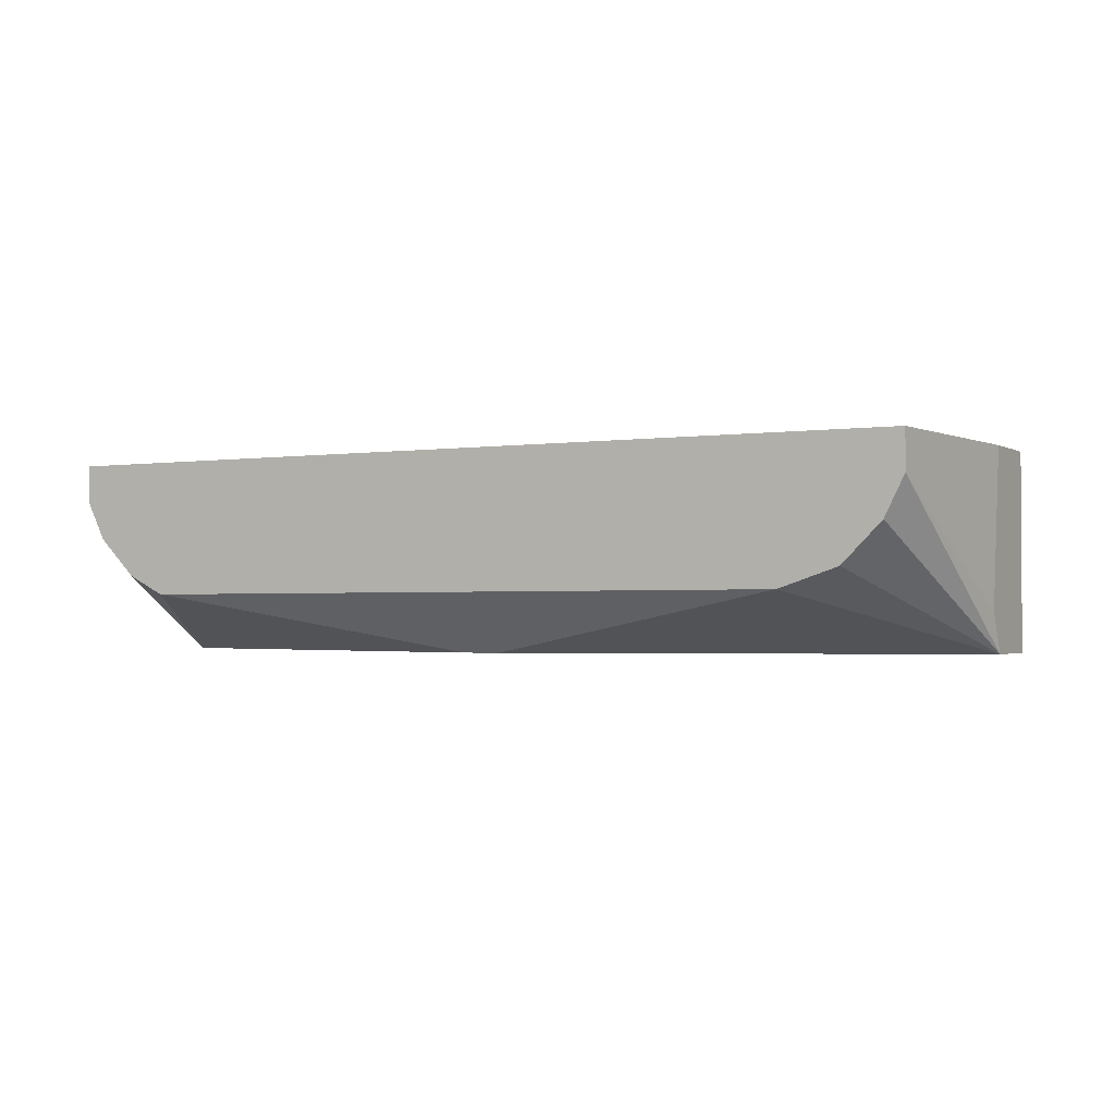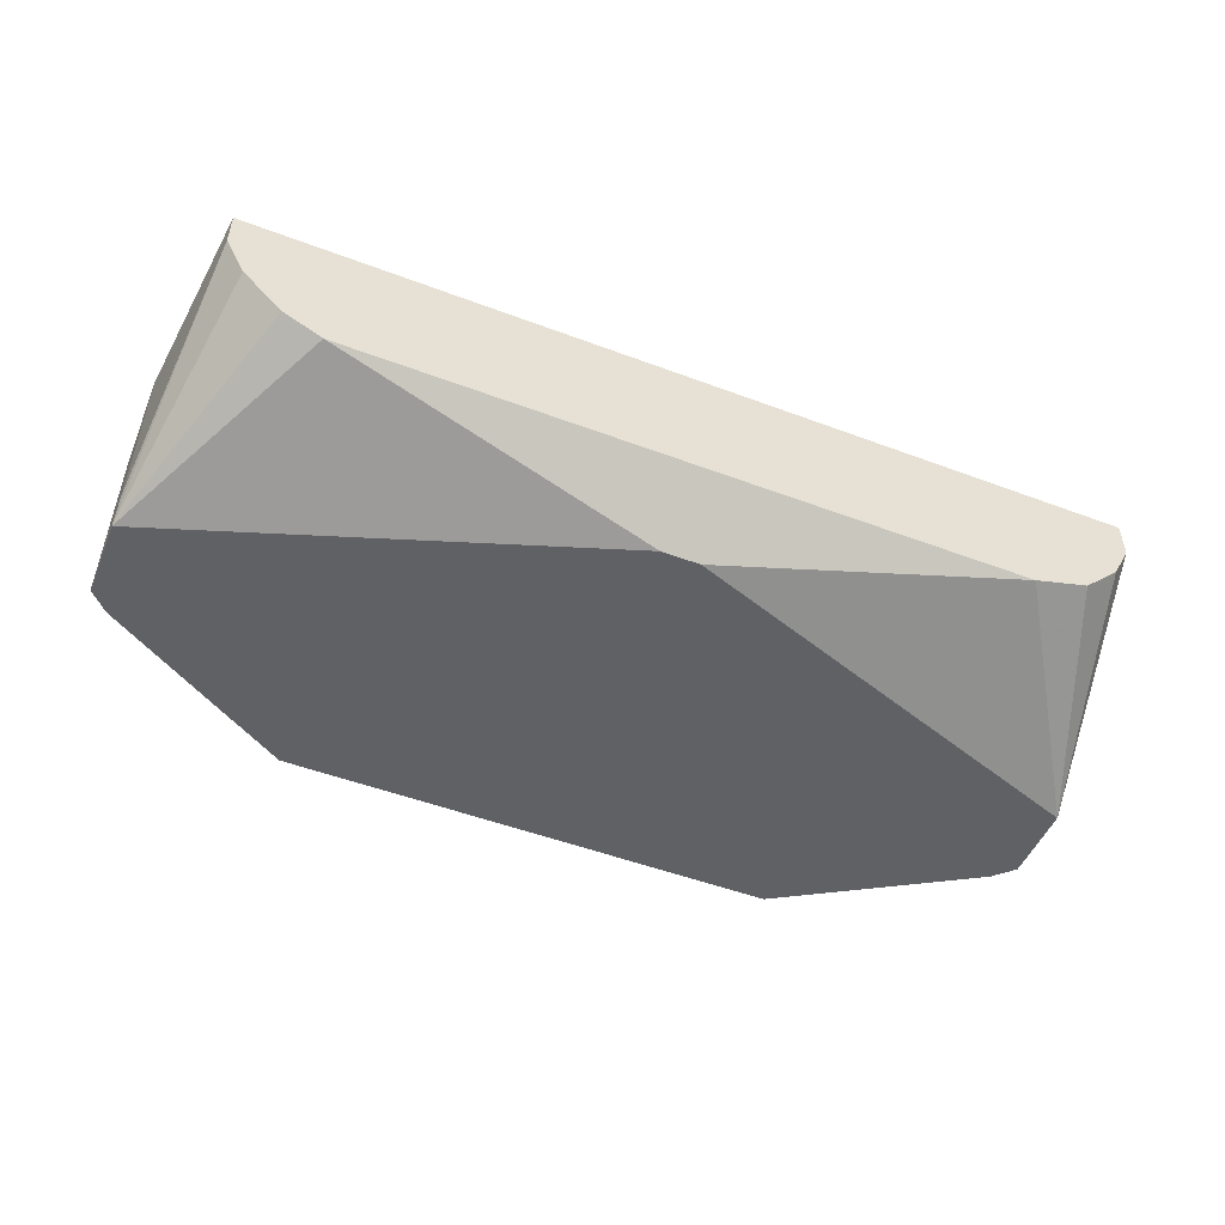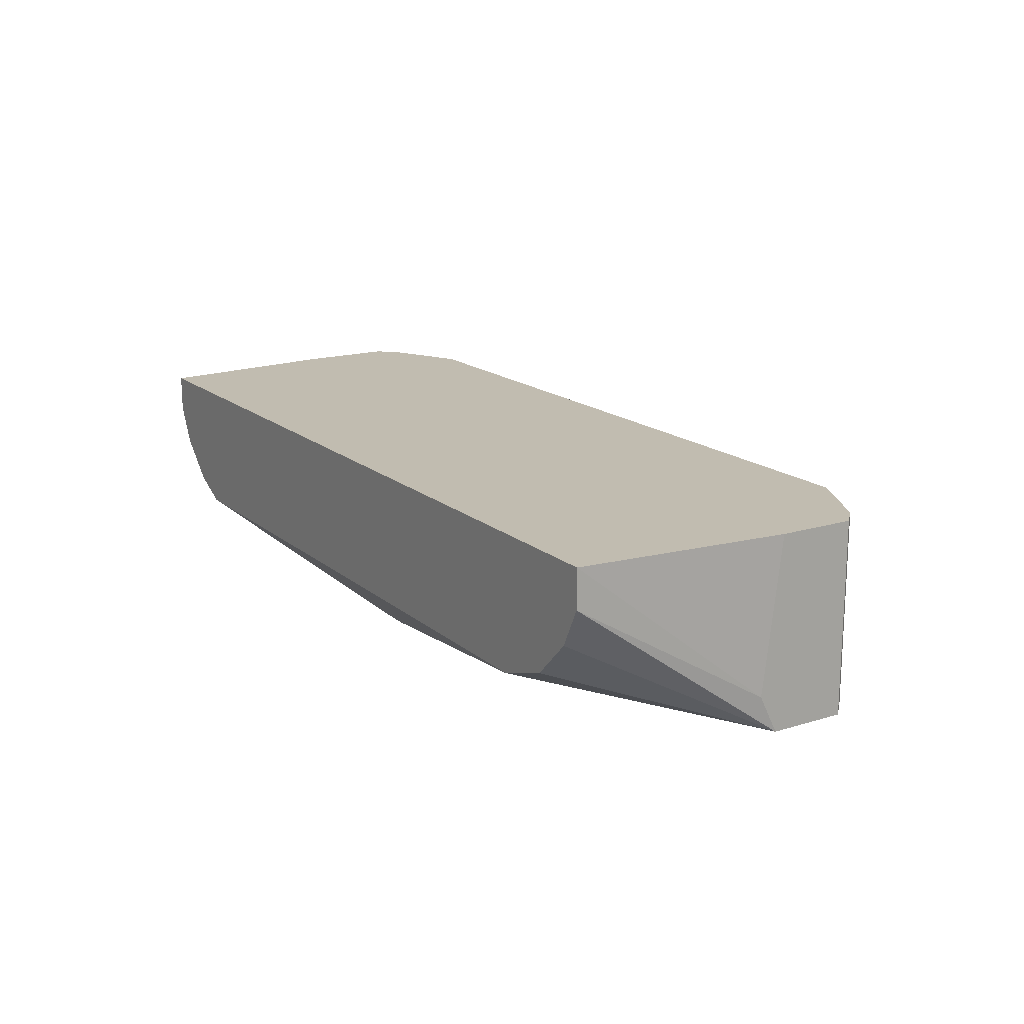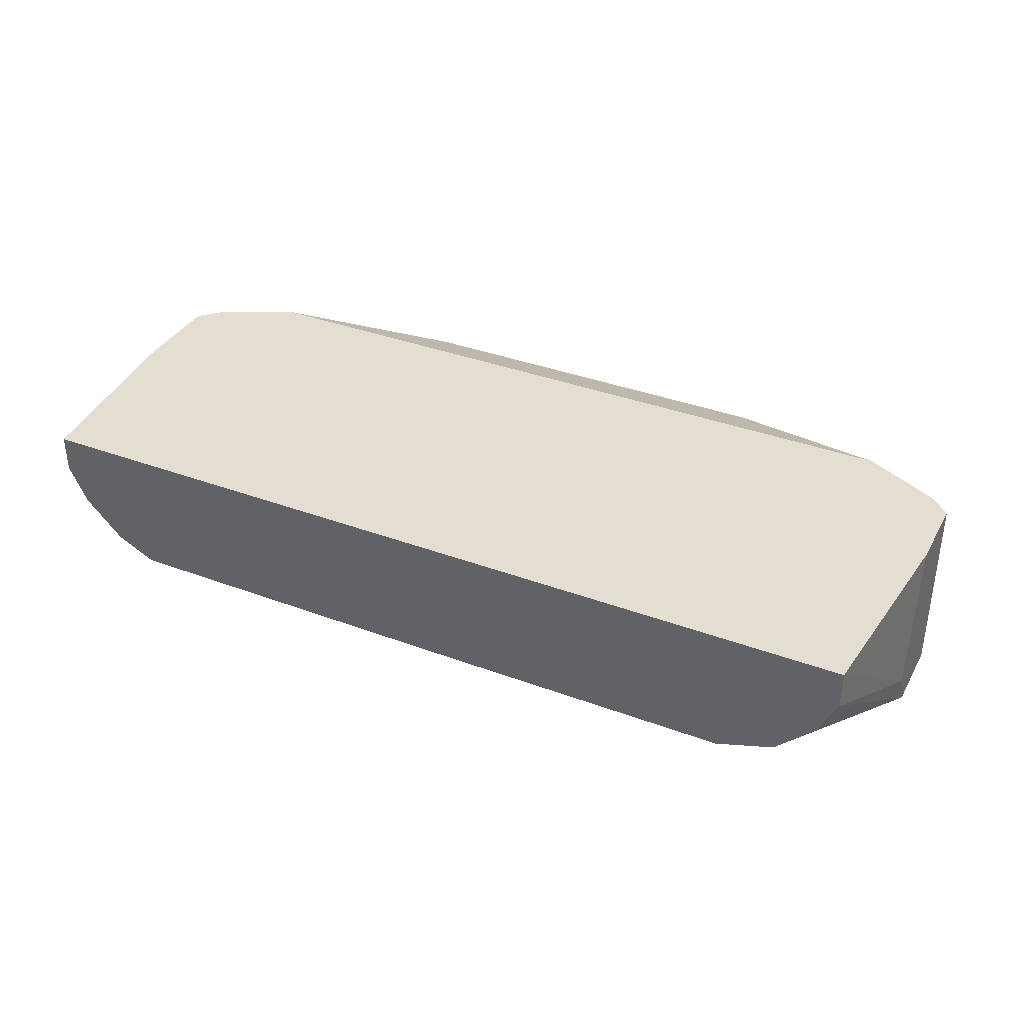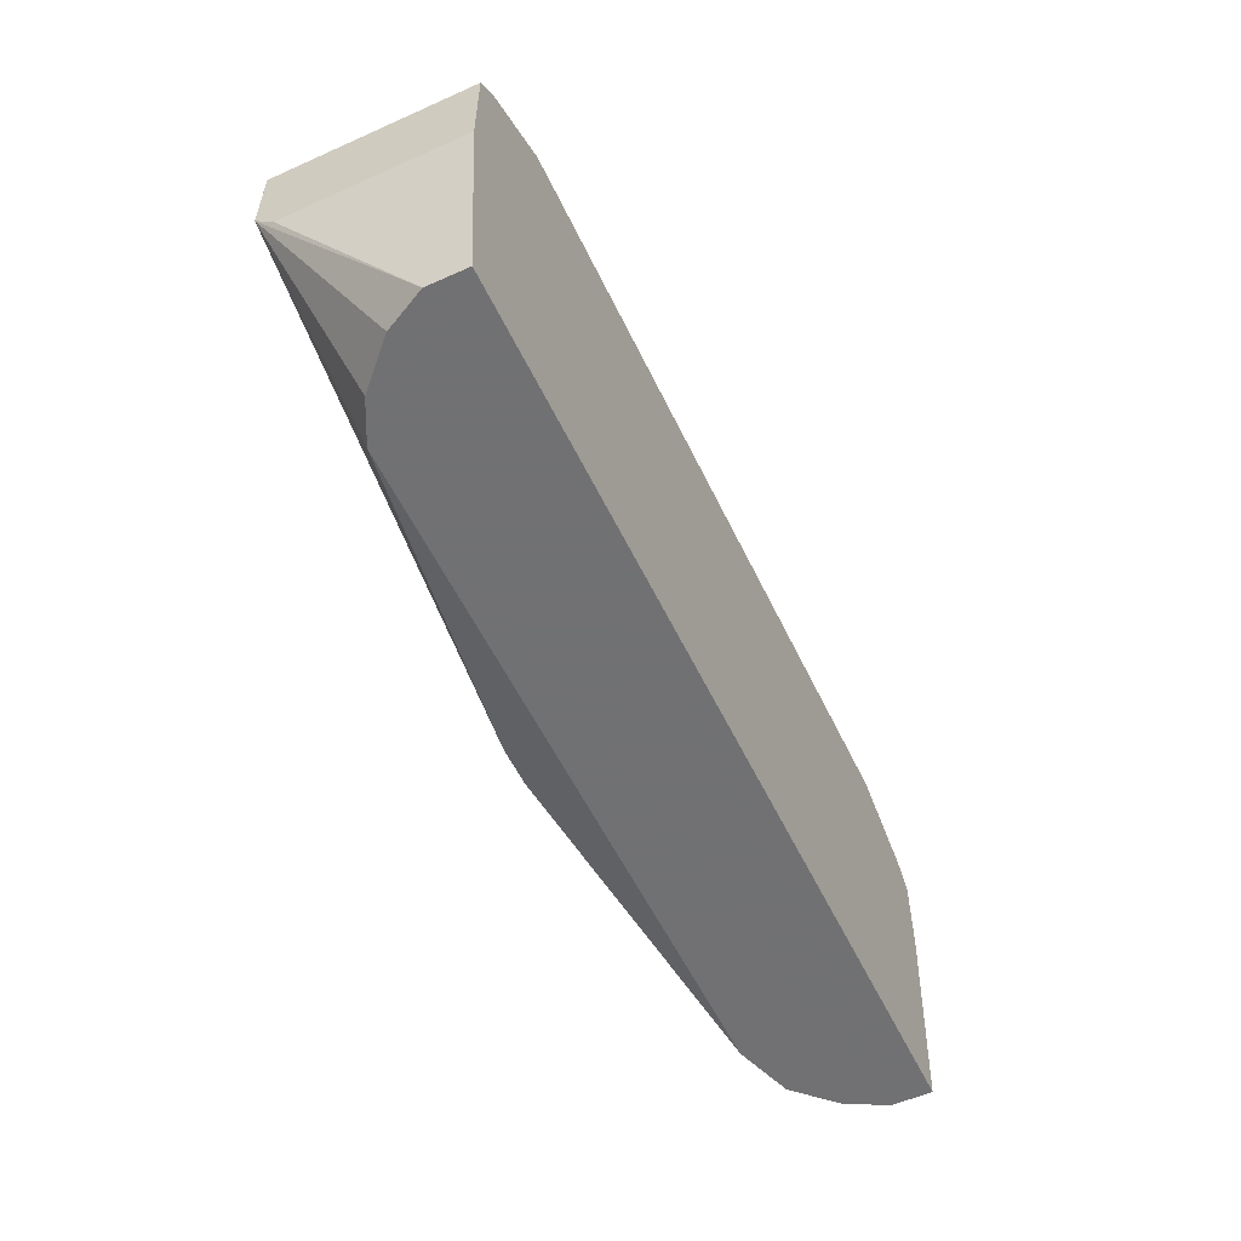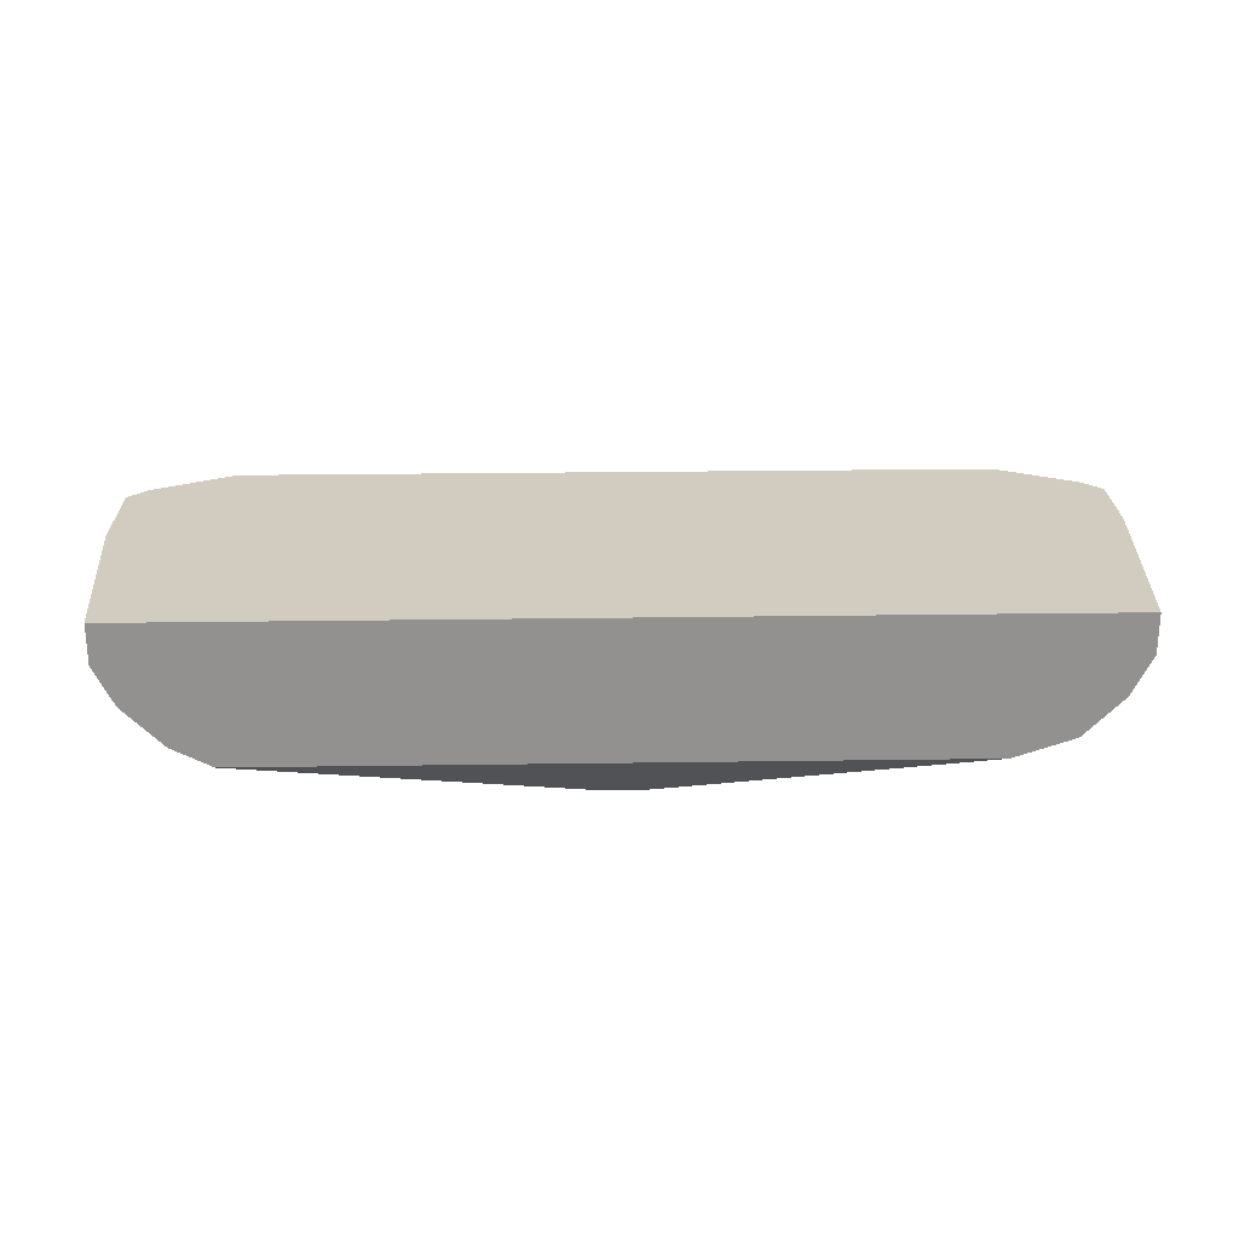
<metadata>
{"format":"obj","ext":"obj","renderer":"f3d","projection":"perspective","resolution":1024,"background":"white","views":[{"elev":-1.9,"azim":-151.6,"up":"+Y"},{"elev":-50.0,"azim":157.5,"up":"+Y"},{"elev":16.6,"azim":-122.0,"up":"+Y"},{"elev":36.3,"azim":-154.0,"up":"+Y"},{"elev":-55.3,"azim":115.2,"up":"+Z"},{"elev":24.1,"azim":178.6,"up":"+Y"}]}
</metadata>
<code>
v -0.006428 -0.01215 0.02344
v -0.04001 -0.01215 0.001051
v -0.04103 -0.02029 0.01224
v 0.001715 -0.01724 0.001051
v -0.003378 -0.02029 0.02344
v 0.006803 -0.01012 0.001051
v -0.03593 -0.01012 0.01937
v 0.007822 -0.02029 0.01631
v 0.006803 -0.01012 0.01733
v -0.02983 -0.02029 0.02344
v -0.01761 -0.02029 0.004106
v -0.04001 -0.01012 0.001051
v -0.0339 -0.01724 0.001051
v -0.04103 -0.01012 0.01631
v -0.02678 -0.01215 0.02344
v 0.007822 -0.02029 0.01224
v -0.04103 -0.02029 0.01631
v 0.007822 -0.01012 0.01123
v 0.002729 -0.01012 0.01937
v 0.005785 -0.01419 0.001051
v -0.03695 -0.01622 0.001051
v -0.003378 -0.0152 0.02344
v -0.02983 -0.0152 0.02344
v -0.04001 -0.01012 0.01733
v 0.007822 -0.01012 0.01631
v -0.01559 -0.02029 0.004106
v -0.04103 -0.01012 0.01224
v 0.006803 -0.02029 0.01733
v -0.04001 -0.02029 0.01733
v 0.006803 -0.01215 0.001051
v -0.03899 -0.01419 0.001051
v 0.003748 -0.01622 0.001051
v -0.04103 -0.01826 0.01123
v -0.02881 -0.01317 0.02344
v 0.007822 -0.01927 0.01123
f 16 30 35
f 4 2 6
f 5 3 8
f 6 7 9
f 5 1 10
f 3 5 10
f 8 3 11
f 6 2 12
f 7 6 12
f 2 4 13
f 11 3 13
f 4 11 13
f 7 12 14
f 1 7 15
f 10 1 15
f 8 11 16
f 3 10 17
f 14 3 17
f 6 9 18
f 8 16 18
f 7 1 19
f 9 7 19
f 4 6 20
f 13 3 21
f 2 13 21
f 1 5 22
f 5 9 22
f 19 1 22
f 9 19 22
f 10 15 23
f 7 14 24
f 14 17 24
f 10 23 24
f 23 7 24
f 9 8 25
f 18 9 25
f 8 18 25
f 11 4 26
f 4 16 26
f 16 11 26
f 3 14 27
f 14 12 27
f 5 8 28
f 8 9 28
f 9 5 28
f 17 10 29
f 10 24 29
f 24 17 29
f 6 18 30
f 20 6 30
f 16 20 30
f 3 2 31
f 21 3 31
f 2 21 31
f 16 4 32
f 4 20 32
f 20 16 32
f 2 3 33
f 12 2 33
f 3 27 33
f 27 12 33
f 15 7 34
f 7 23 34
f 23 15 34
f 18 16 35
f 30 18 35

</code>
